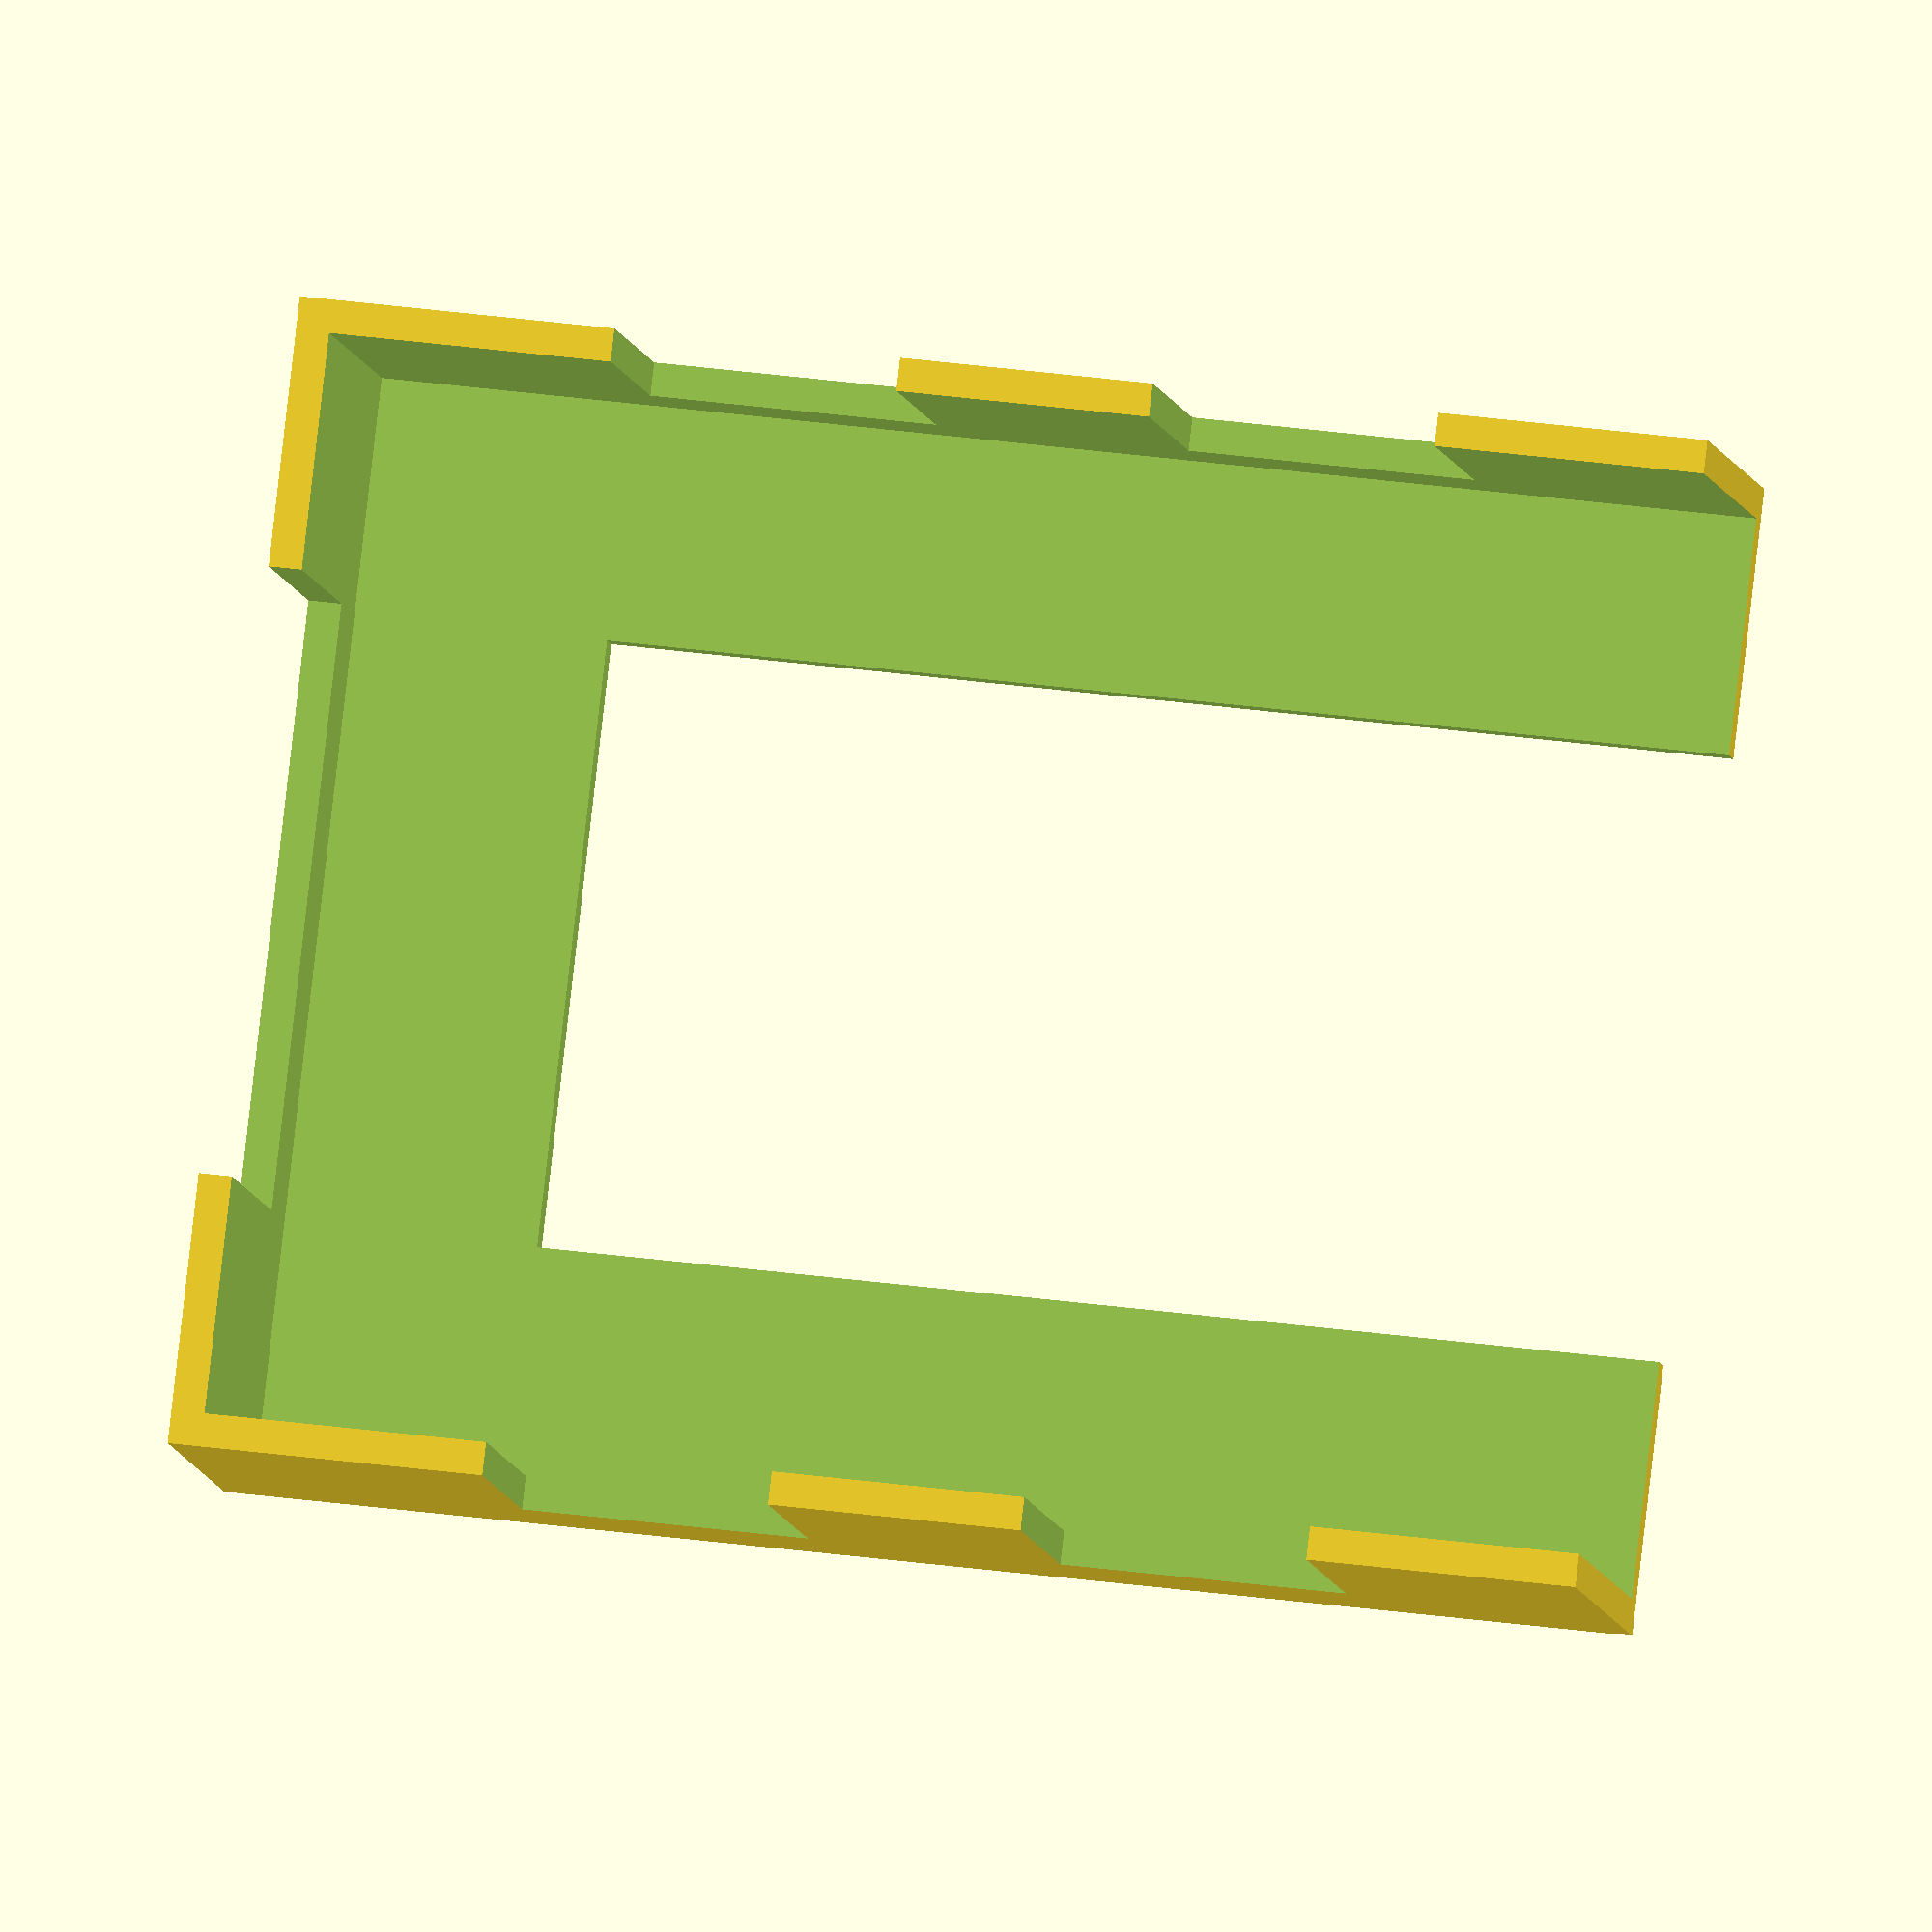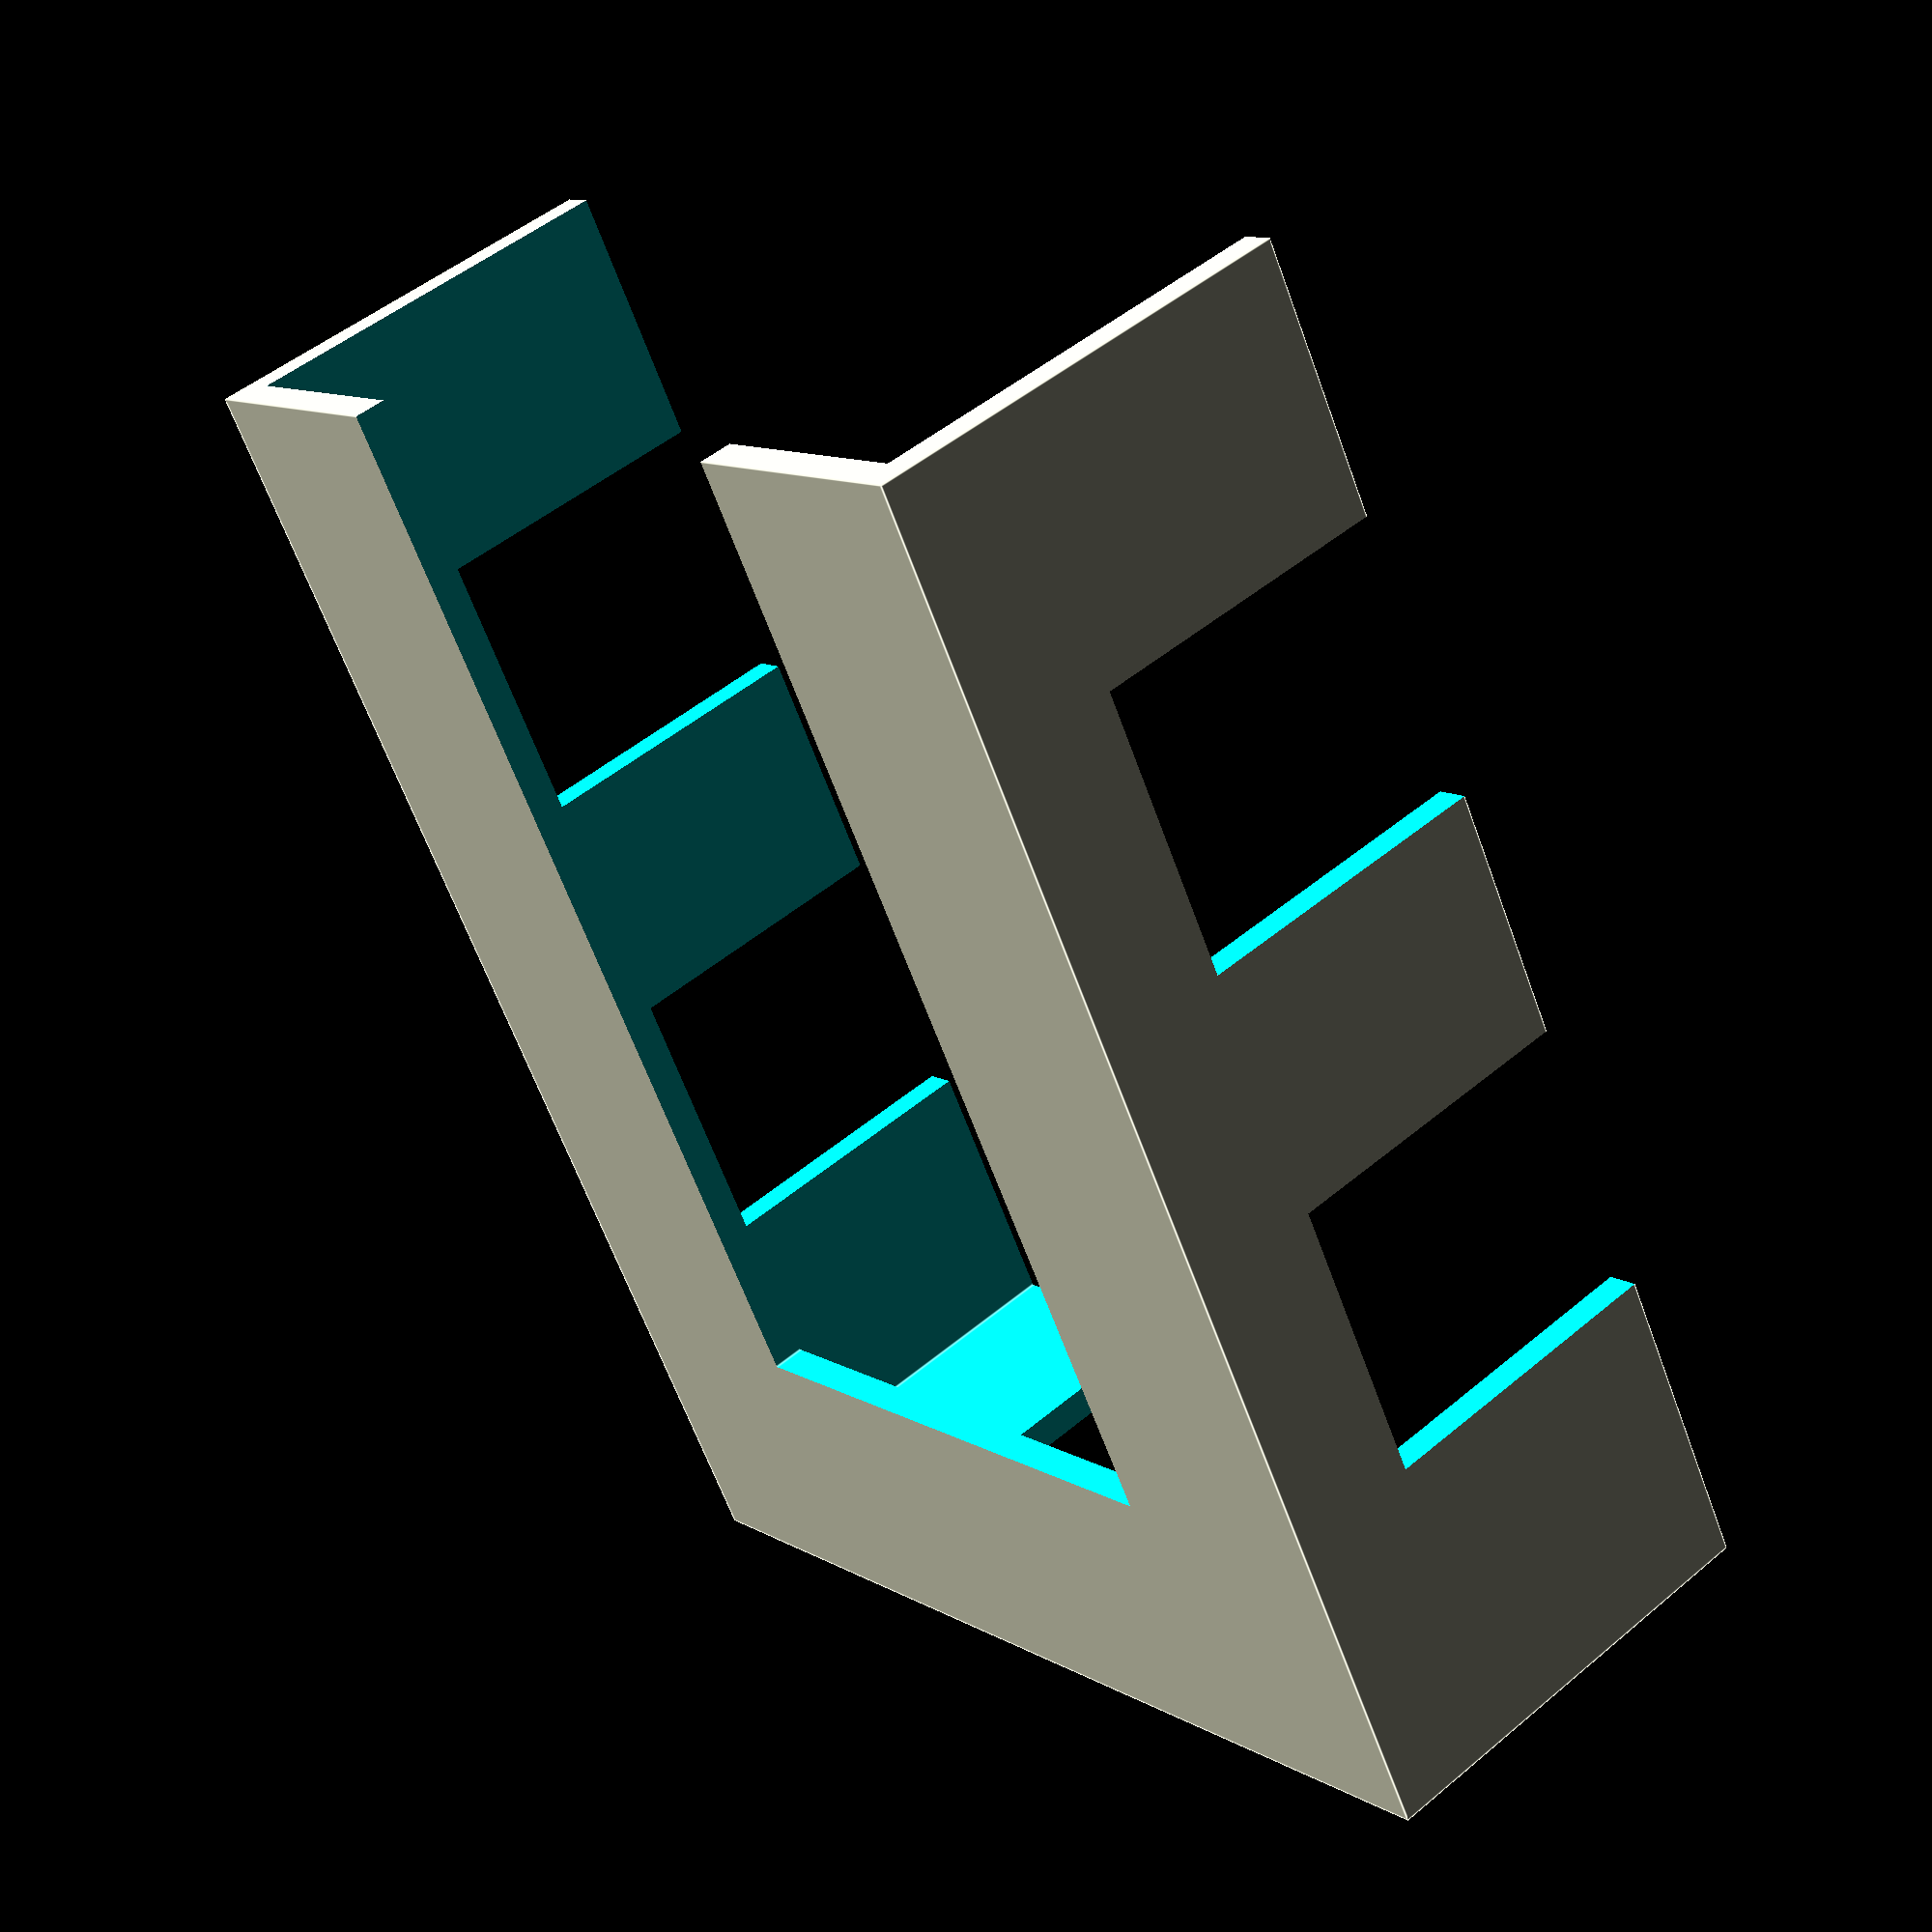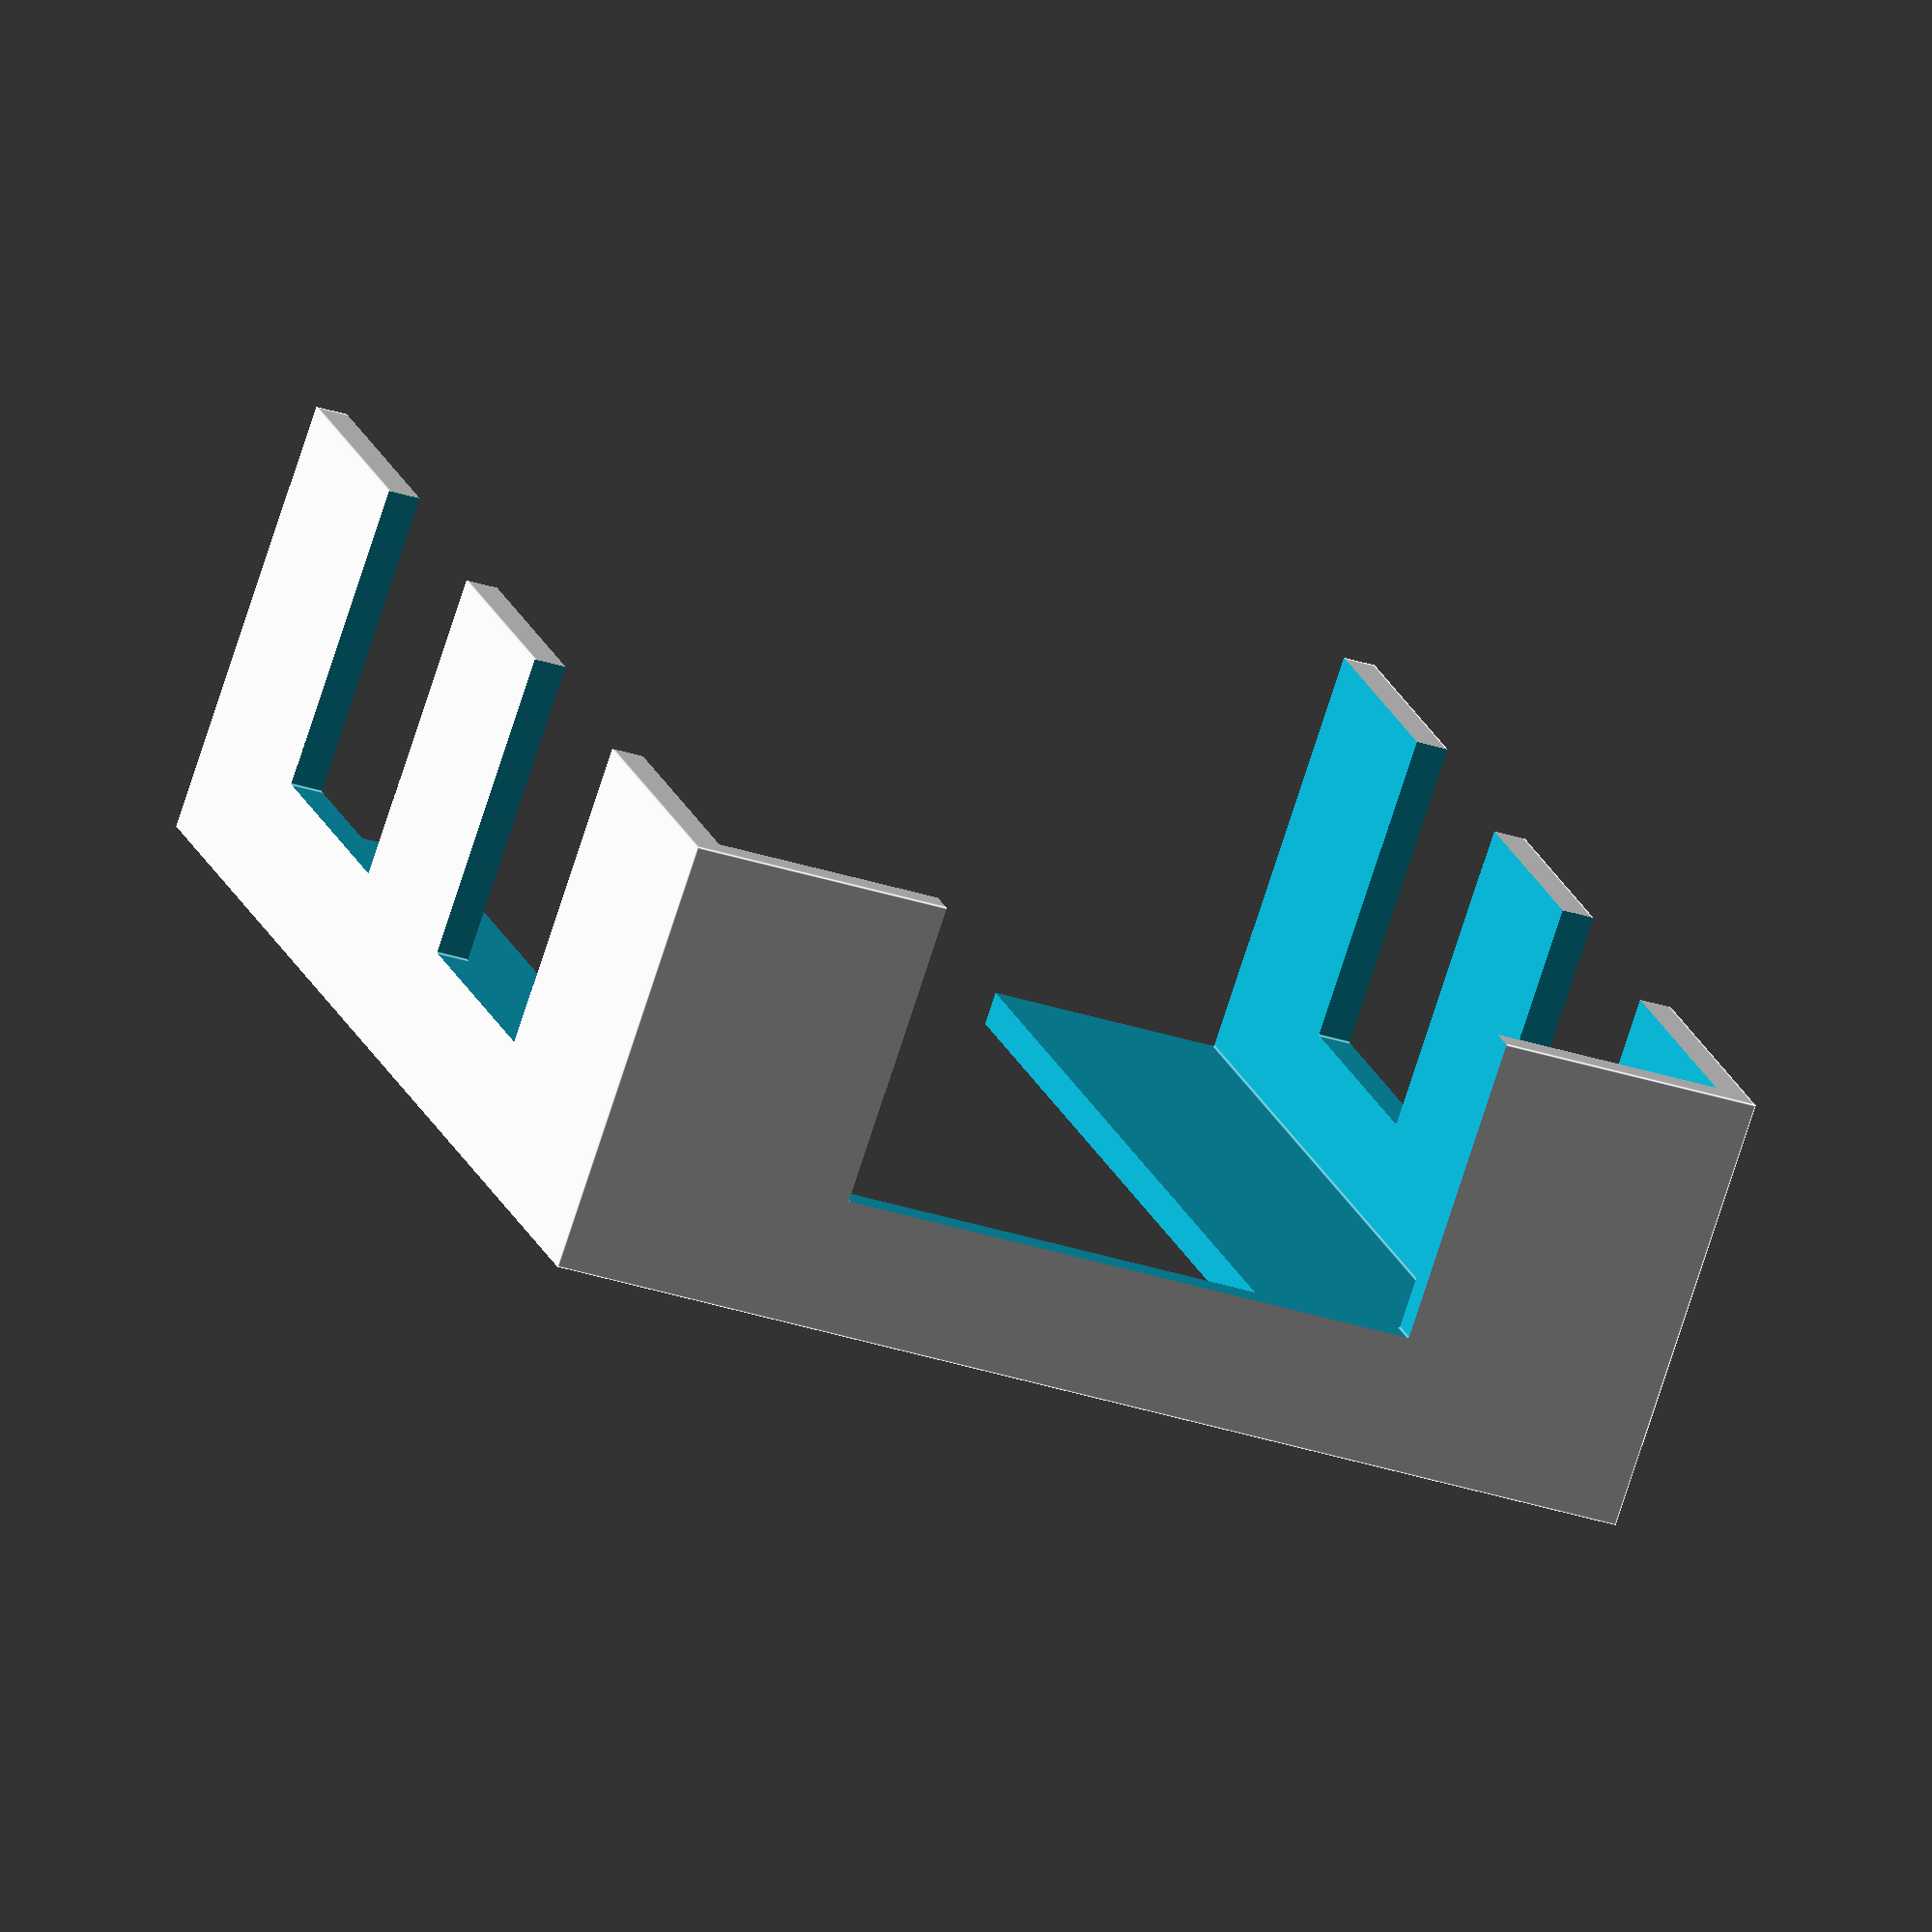
<openscad>
card_width      = 65;
card_length     = 85;
deck_thickness  = 20;

slot_width      = card_width / 2;
slot_offset     = (card_width - slot_width) / 2;
wall_thickness  = 2;

part_width  = card_width + (wall_thickness * 2);
part_length = card_length;
part_height = deck_thickness * 1.25 + wall_thickness;

difference() {
    // Create a solid cube.
    cube([part_width, part_length, part_height]);

    // Remove the section the cards actually sit in.
    translate([ wall_thickness, -wall_thickness, wall_thickness])
        cube([card_width, part_length, part_height]);

    // Remove the bottom slot.
    translate([slot_offset, -1, -1])
        cube([part_width - (slot_offset * 2), (card_length - slot_offset), wall_thickness + 2]);

    width_chunk = card_width / 4;
    for (i=[1, 3])
        translate([-1, width_chunk * i, slot_offset / 2])
            cube([part_width + 2, width_chunk + 1, part_height]);

    translate([width_chunk,
               part_length - (wall_thickness * 2),
               slot_offset / 2])
        cube([slot_width + (wall_thickness * 2), 6, part_height]);

}
</openscad>
<views>
elev=186.2 azim=96.6 roll=172.8 proj=o view=wireframe
elev=130.6 azim=30.2 roll=312.8 proj=p view=edges
elev=256.5 azim=343.7 roll=198.0 proj=o view=edges
</views>
